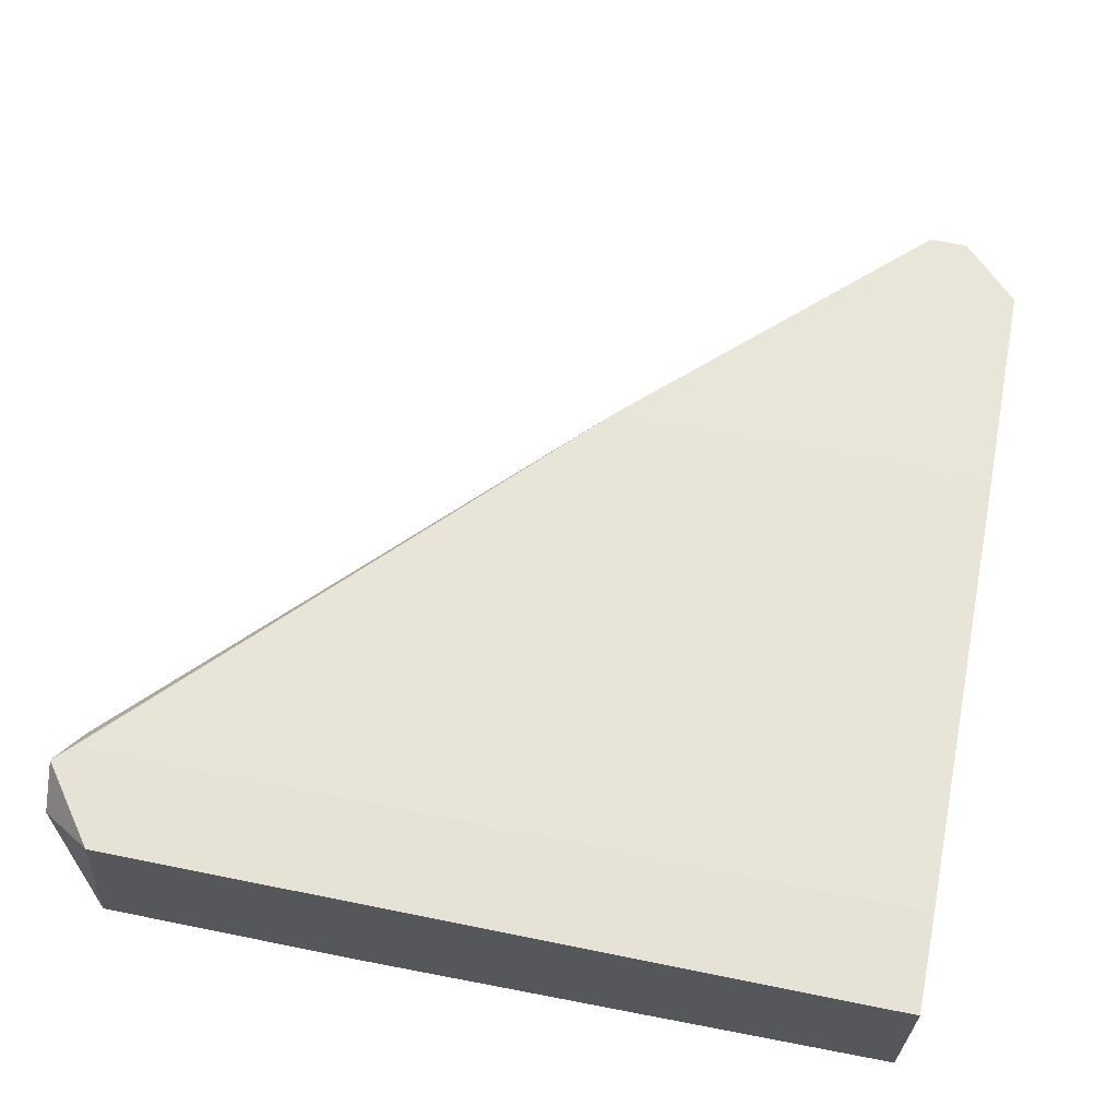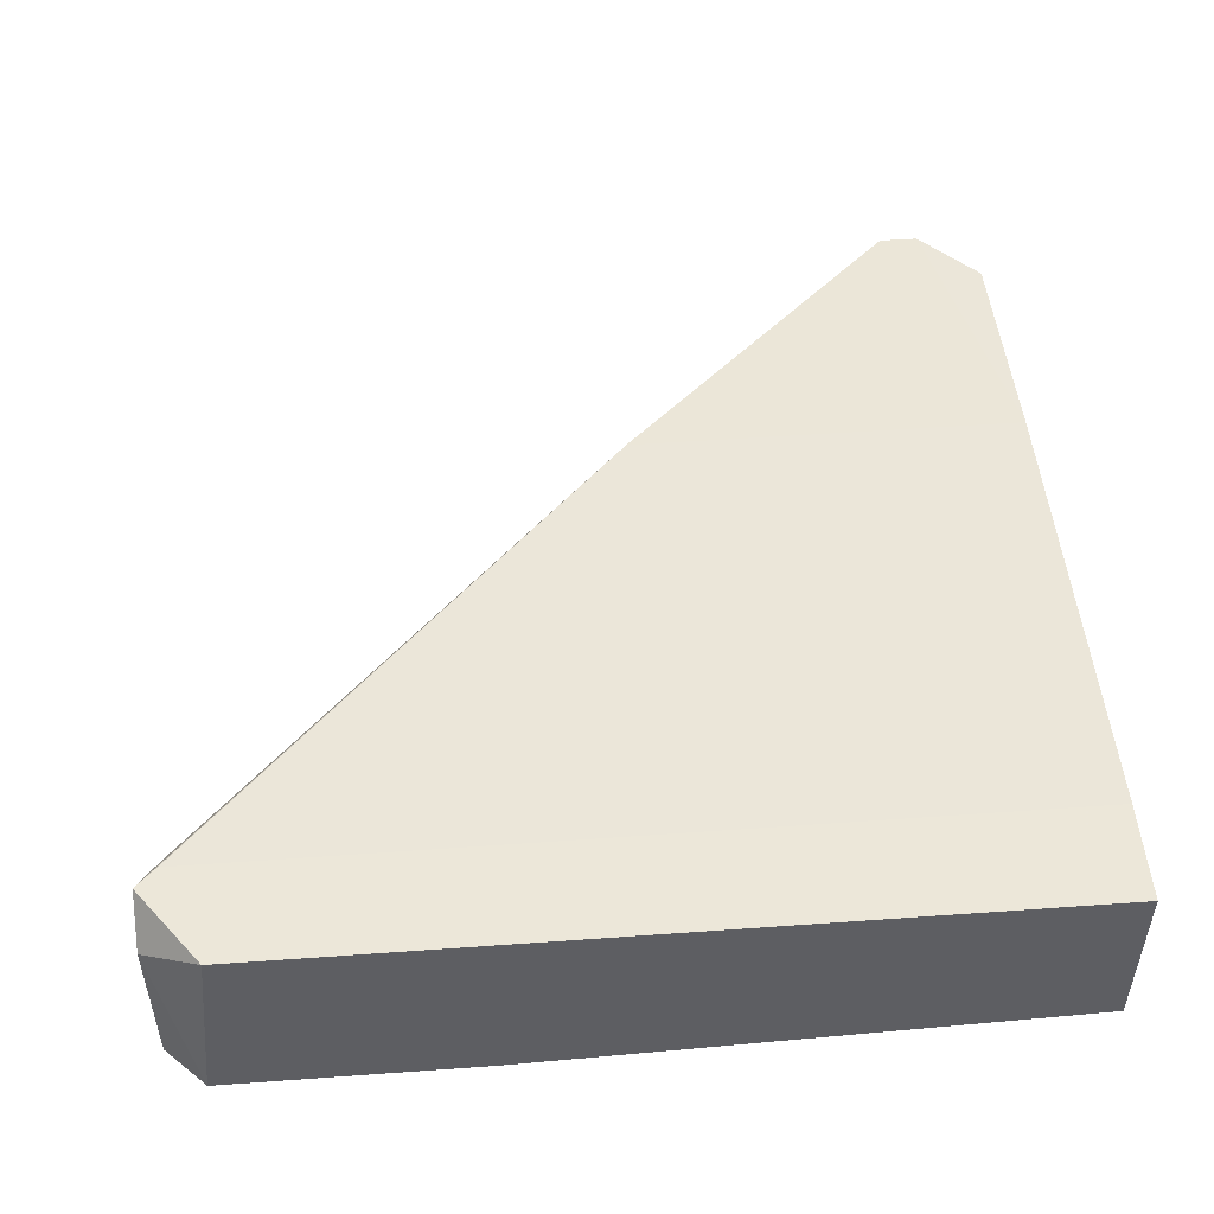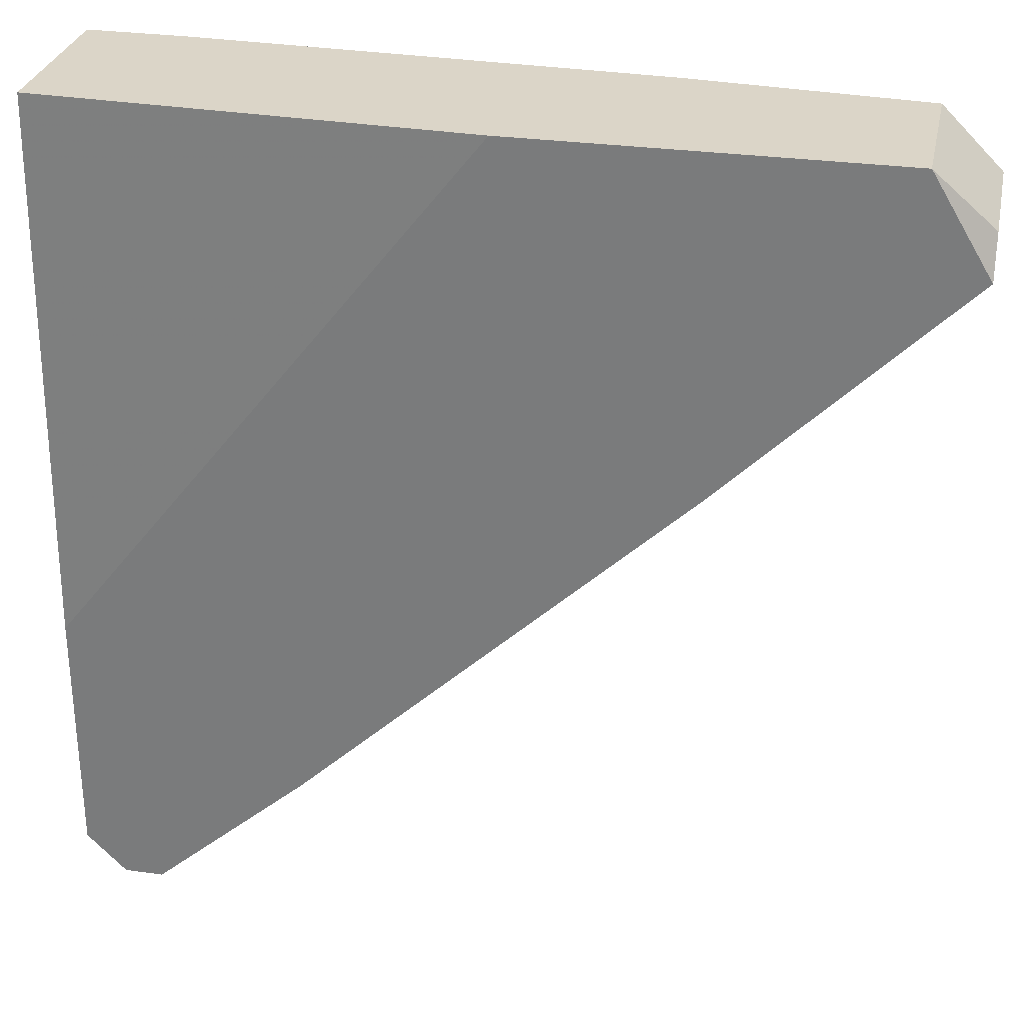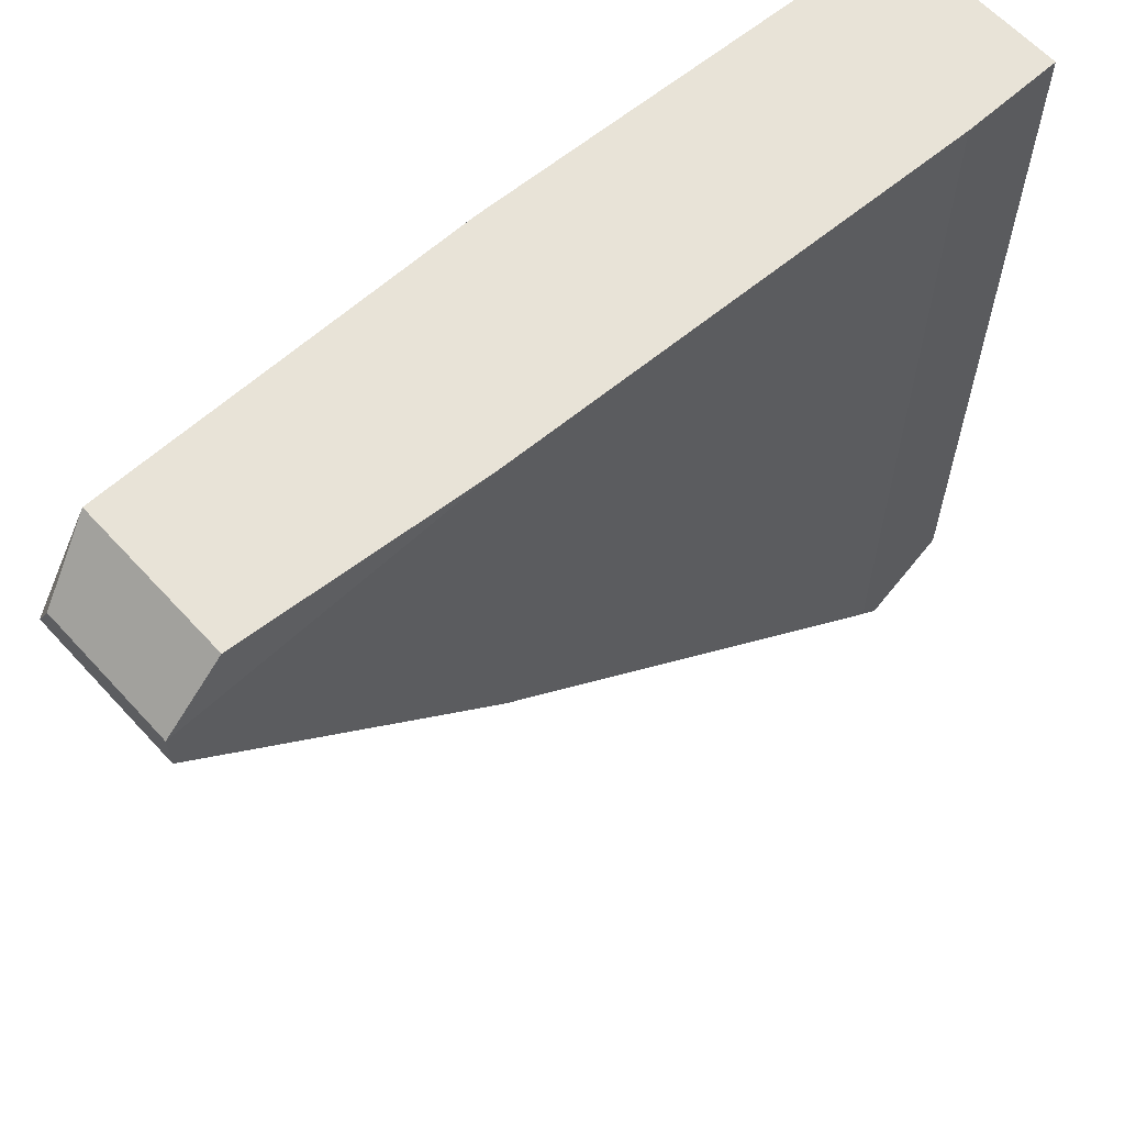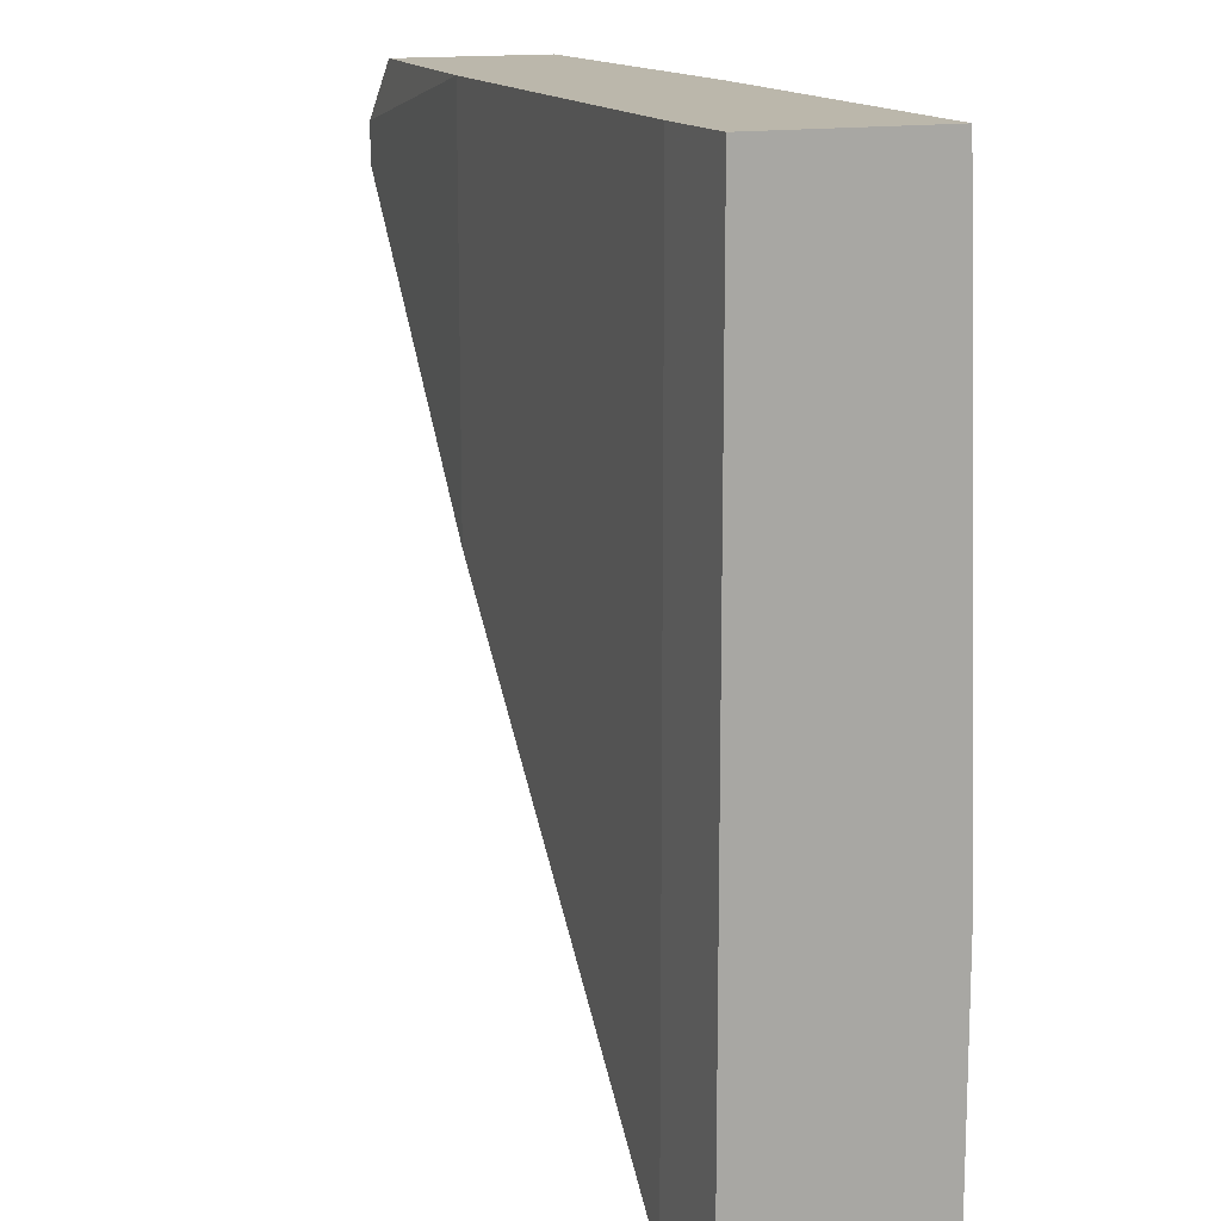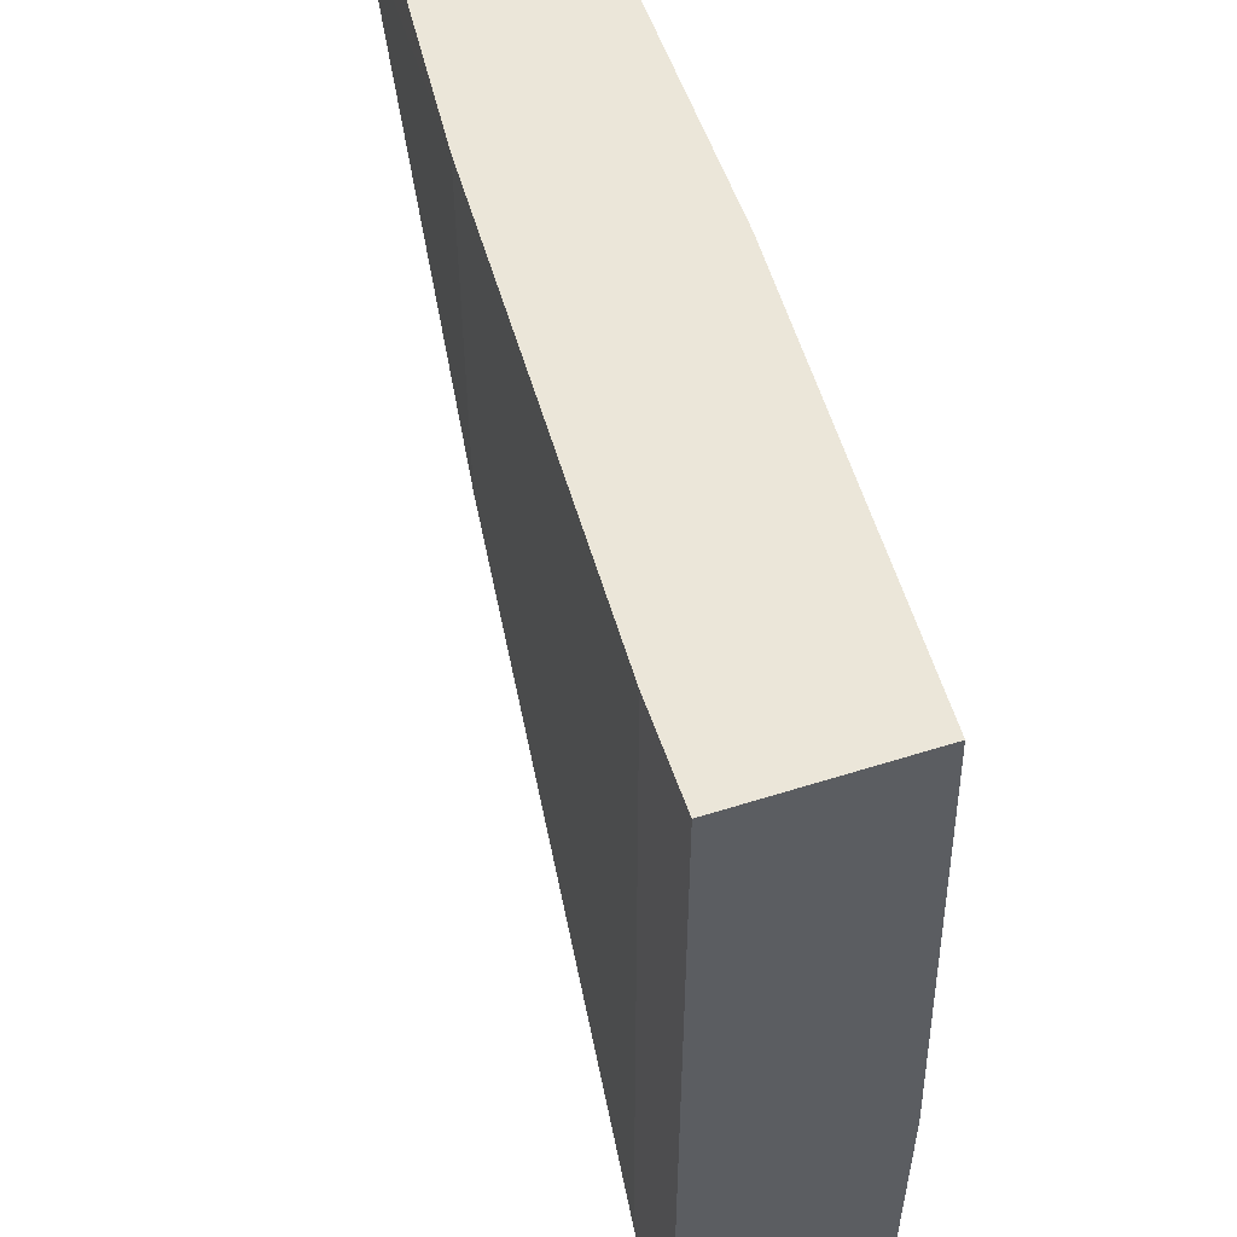
<metadata>
{"format":"obj","ext":"obj","renderer":"f3d","projection":"perspective","resolution":1024,"background":"white","views":[{"elev":63.9,"azim":101.6,"up":"+Z"},{"elev":50.2,"azim":85.5,"up":"+Z"},{"elev":29.6,"azim":-168.3,"up":"+Y"},{"elev":62.1,"azim":-42.4,"up":"+Y"},{"elev":14.2,"azim":67.7,"up":"+Y"},{"elev":55.1,"azim":71.5,"up":"+Y"}]}
</metadata>
<code>
v -0.003886 -0.02498 0.01989
v -0.02299 -0.006701 0.01989
v -0.02299 0.009919 0.01989
v -0.02216 -0.007537 0.01656
v -0.03296 0.009919 0.01241
v -0.03296 0.009919 0.01906
v -0.008867 -0.01999 0.01241
v -0.003048 -0.02498 0.02072
v -0.003048 0.009919 0.02072
v -0.03546 0.005764 0.01241
v -0.03546 0.005764 0.01906
v -0.03546 0.007426 0.01324
v -0.03546 0.007426 0.01906
v -0.01717 0.009919 0.01241
v -0.000557 -0.02581 0.01241
v -0.000557 -0.02581 0.01906
v 0.001107 0.009919 0.01324
v 0.001107 0.009919 0.02072
v 0.001107 -0.01335 0.01241
v 0.001107 -0.02332 0.02072
v 0.001107 -0.02415 0.01241
v -0.002218 -0.02581 0.01241
v -0.002218 -0.02581 0.02072
v -0.02548 -0.004207 0.01241
f 21 16 15
f 18 20 17
f 18 17 5
f 22 24 5
f 20 18 23
f 17 20 21
f 22 5 21
f 18 5 3
f 5 17 14
f 21 5 14
f 5 24 10
f 22 23 1
f 3 5 6
f 3 11 2
f 1 23 2
f 17 21 19
f 14 17 19
f 21 14 19
f 23 18 9
f 18 3 9
f 3 2 9
f 24 22 7
f 22 1 7
f 11 3 13
f 10 11 13
f 6 5 13
f 3 6 13
f 20 23 16
f 23 22 16
f 21 20 16
f 5 10 12
f 10 13 12
f 13 5 12
f 2 23 8
f 23 9 8
f 9 2 8
f 10 24 4
f 11 10 4
f 2 11 4
f 1 2 4
f 24 7 4
f 7 1 4
f 22 21 15
f 16 22 15

</code>
